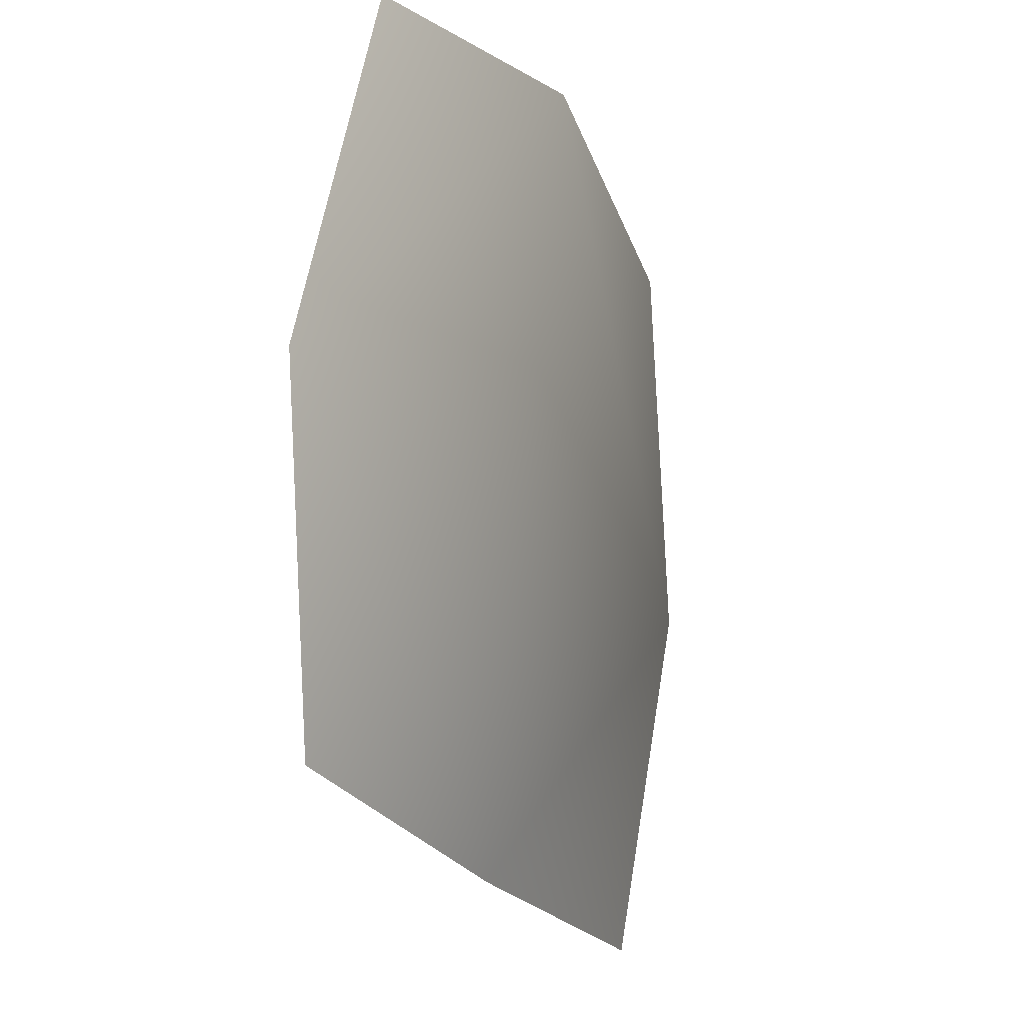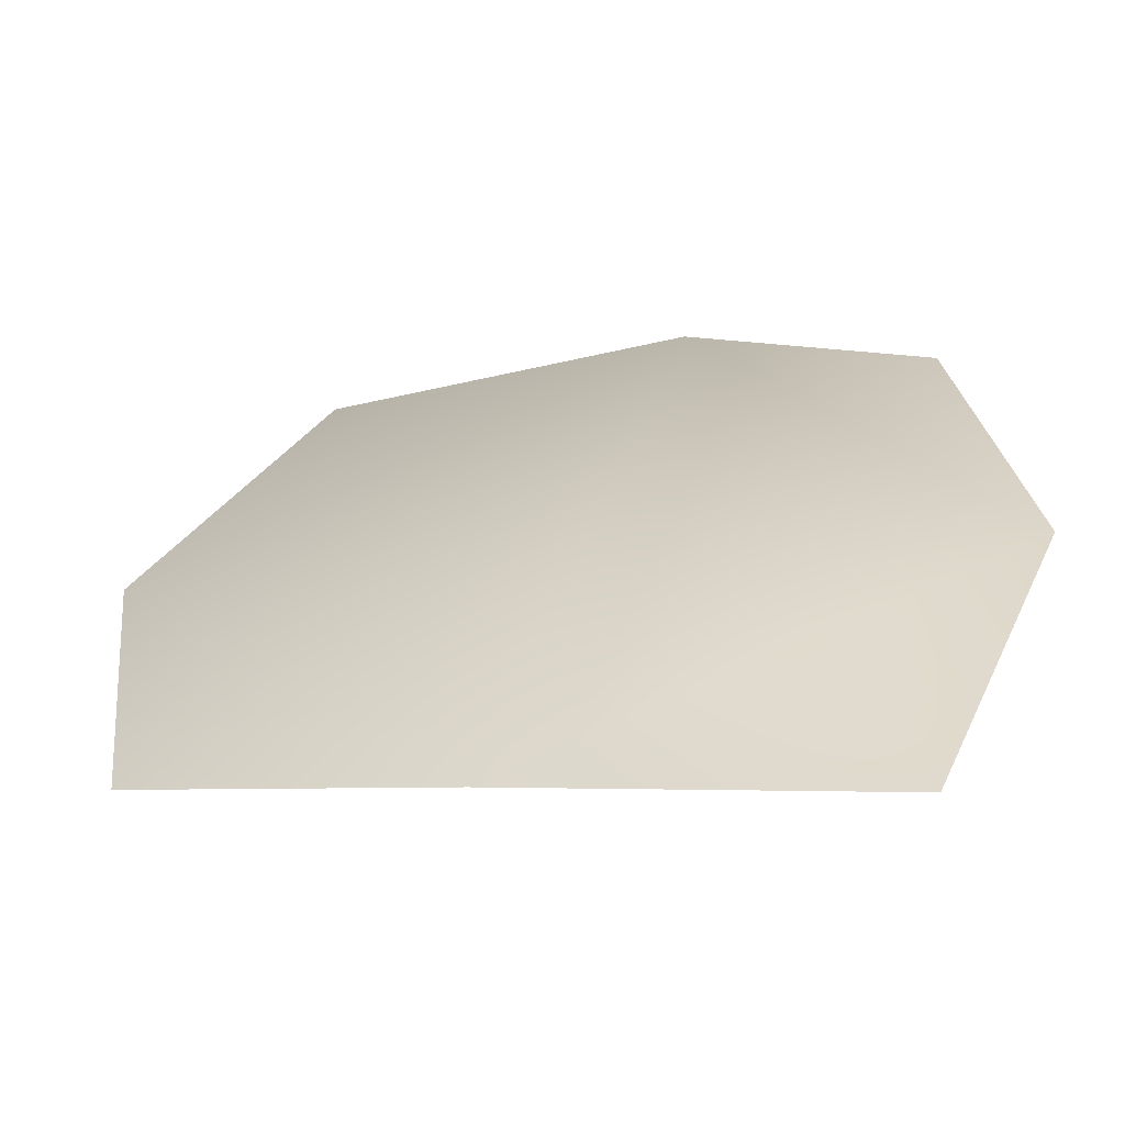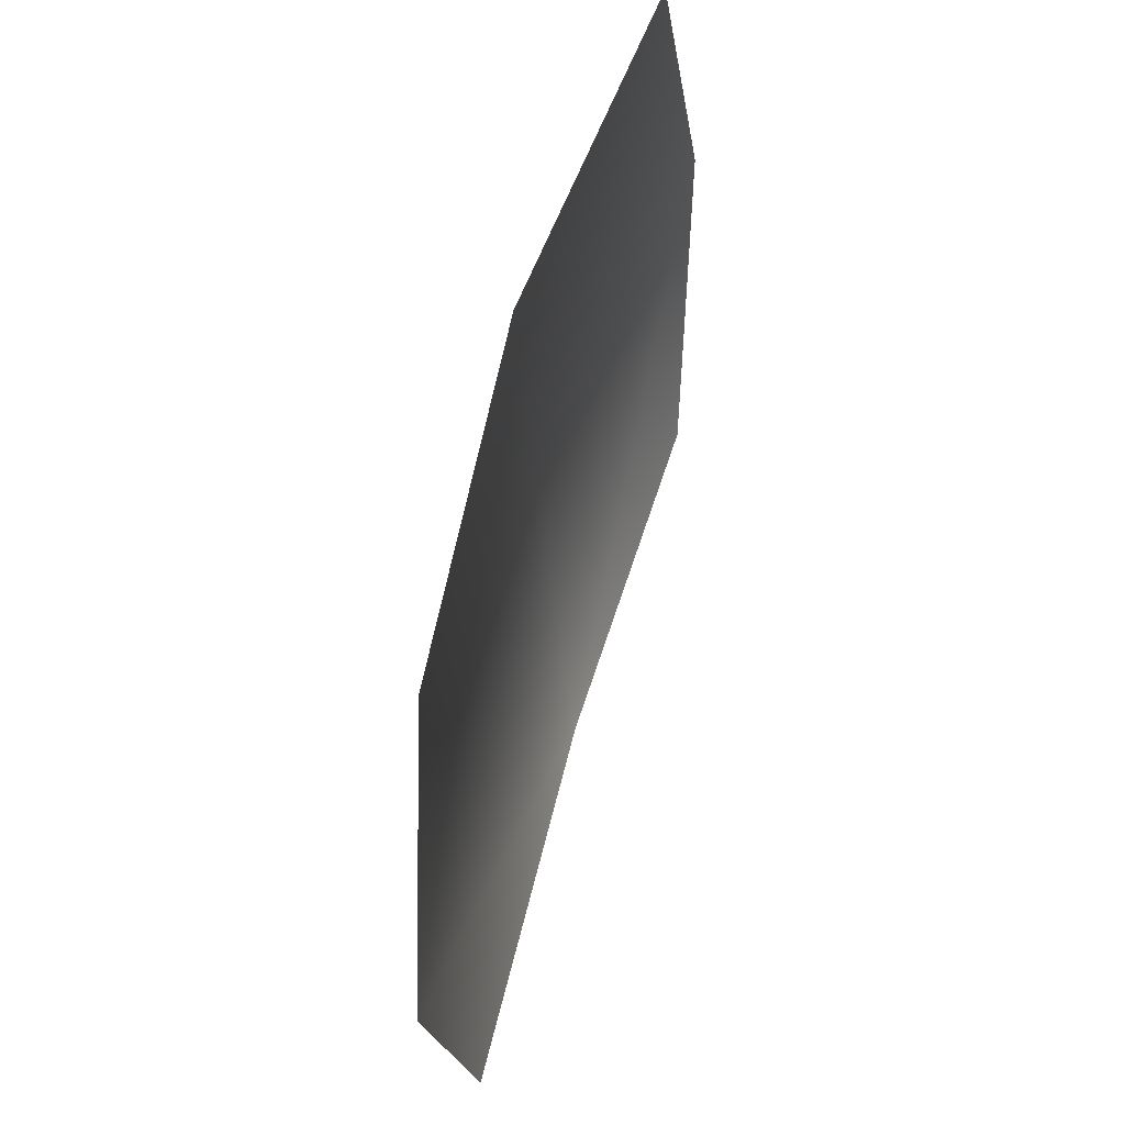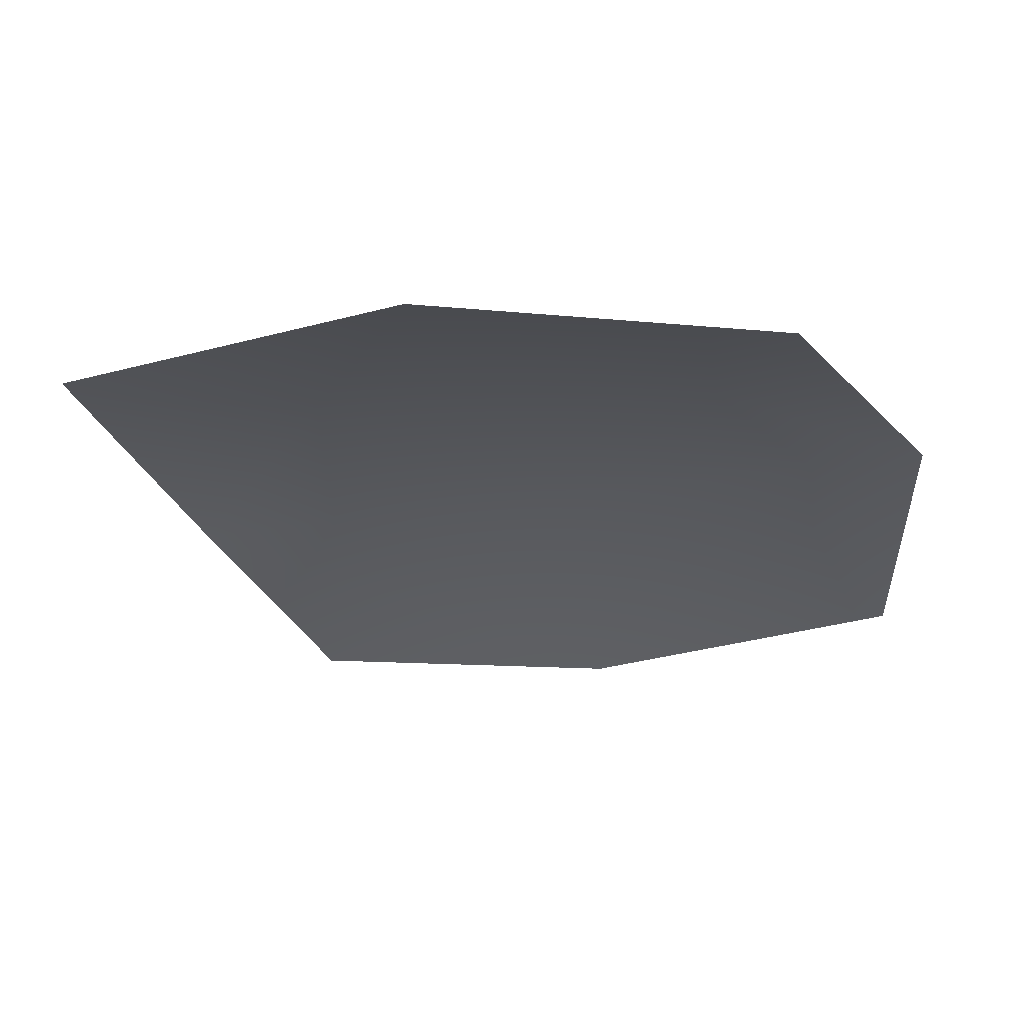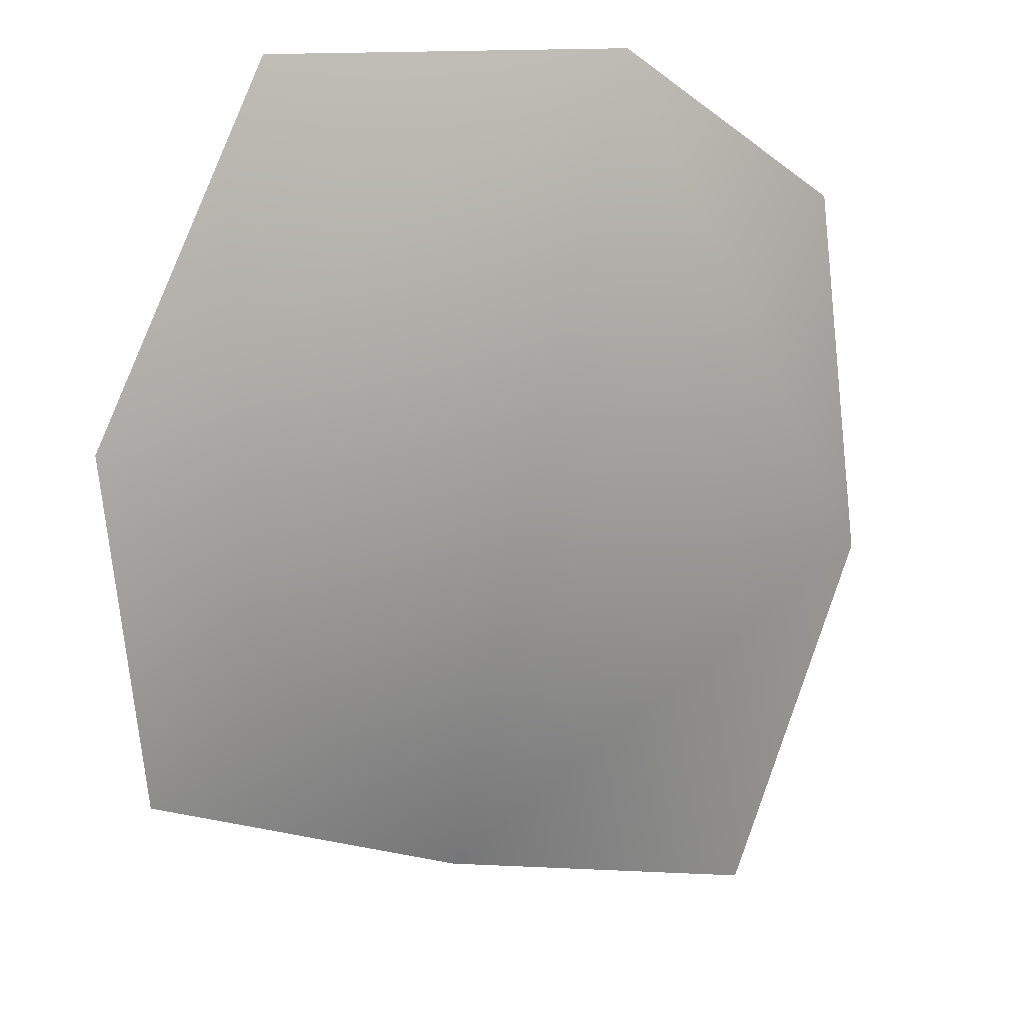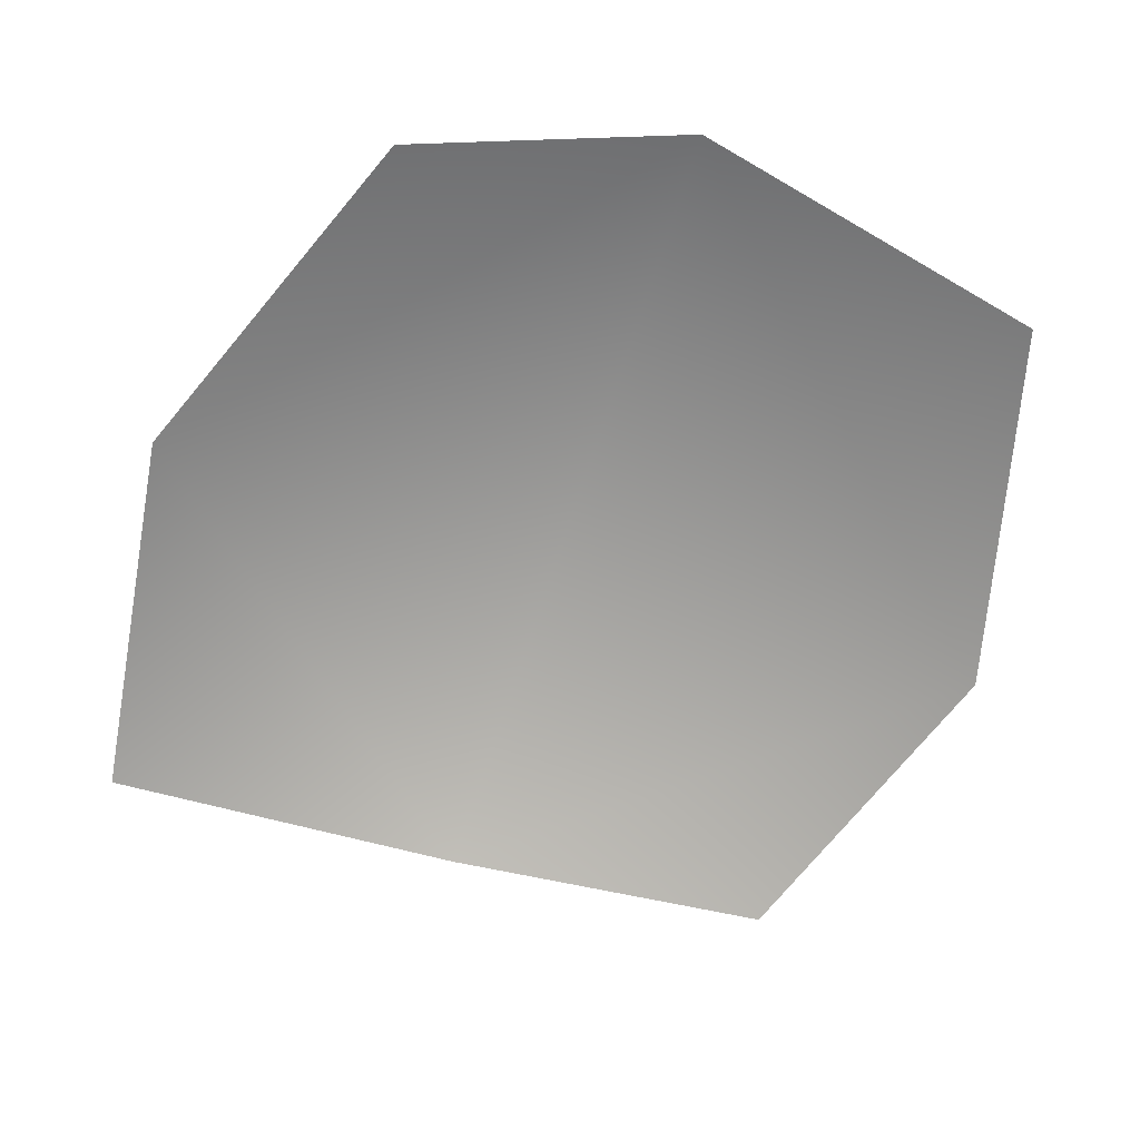
<metadata>
{"format":"obj","ext":"obj","renderer":"f3d","projection":"perspective","resolution":1024,"background":"white","views":[{"elev":-3.8,"azim":116.0,"up":"+Z"},{"elev":-61.5,"azim":-167.4,"up":"+Z"},{"elev":50.6,"azim":-72.4,"up":"+Z"},{"elev":-29.1,"azim":-89.7,"up":"+Y"},{"elev":16.2,"azim":150.6,"up":"+Z"},{"elev":-68.6,"azim":-31.9,"up":"+Y"}]}
</metadata>
<code>
g HoleCap18
v -614.5 -1131 -7925
v -747.2 -1138 -7963
v -799.8 -1138 -7831
v -779.9 -1138 -7689
v -689.6 -1136 -7629
v -549.9 -1139 -7624
v -483.9 -1134 -7751
v -498.5 -1137 -7881
f 3 1 2
f 1 3 5
f 4 5 3
f 7 5 6
f 5 7 1
f 8 1 7

</code>
